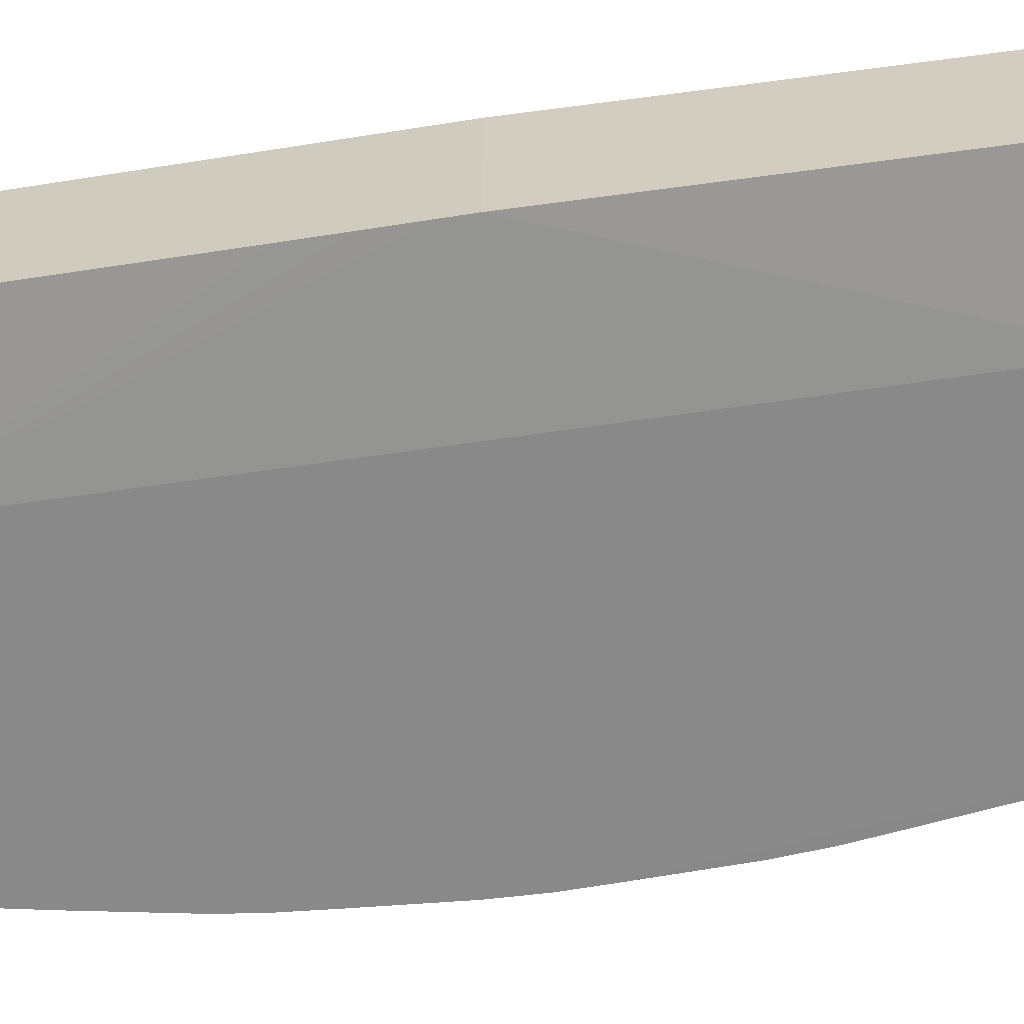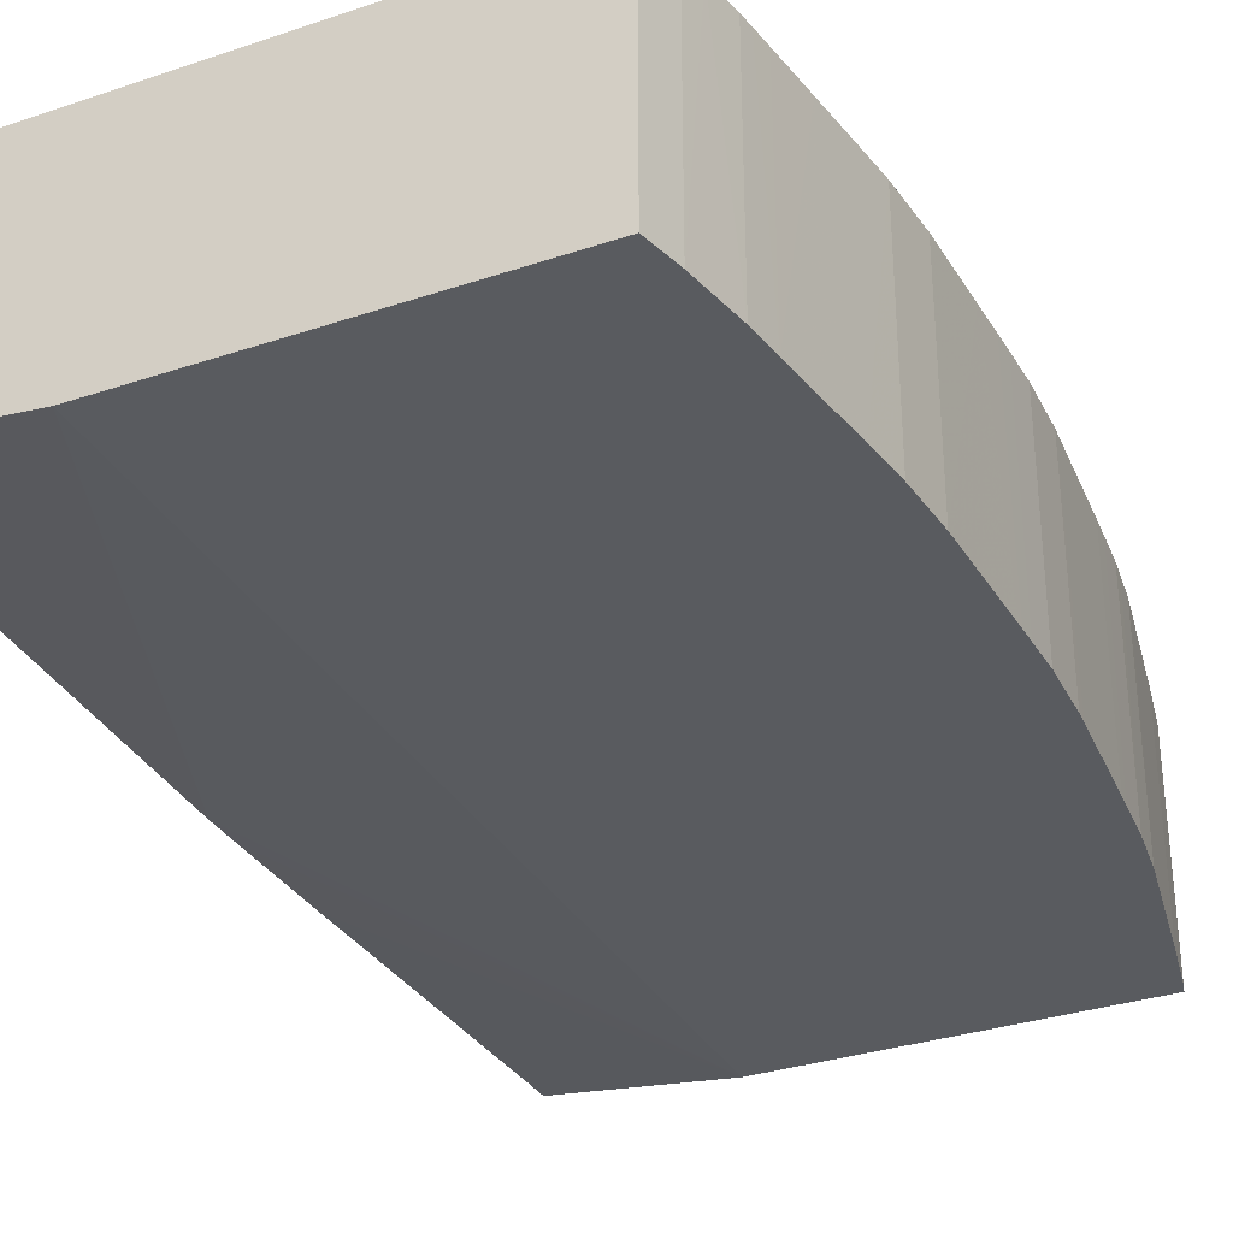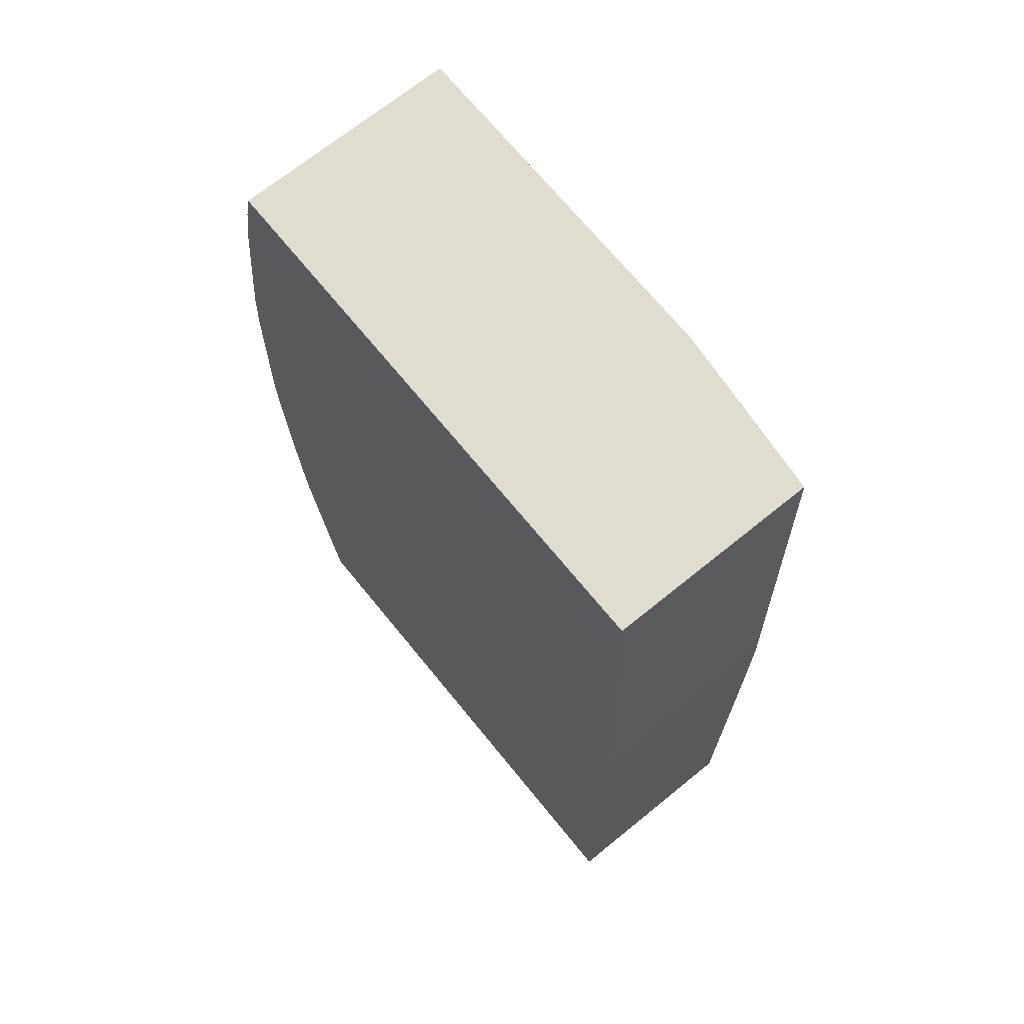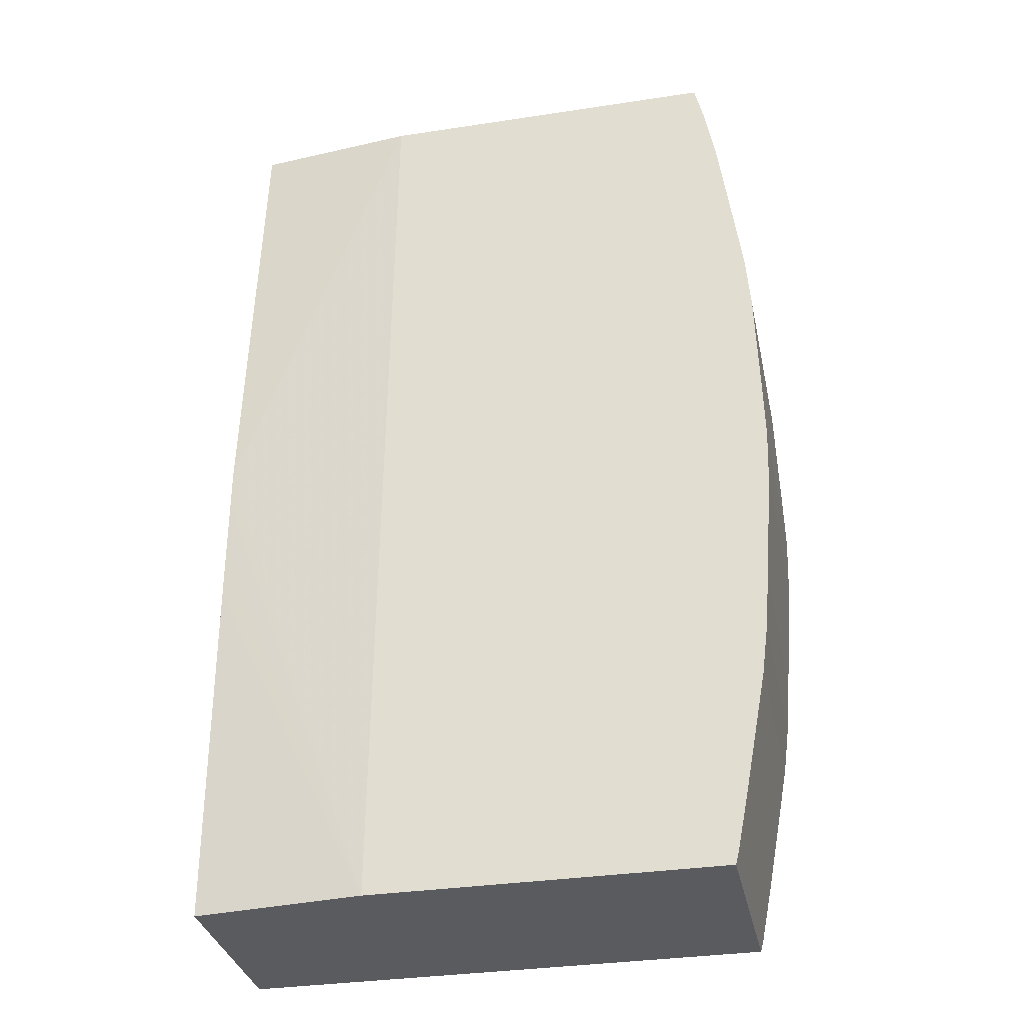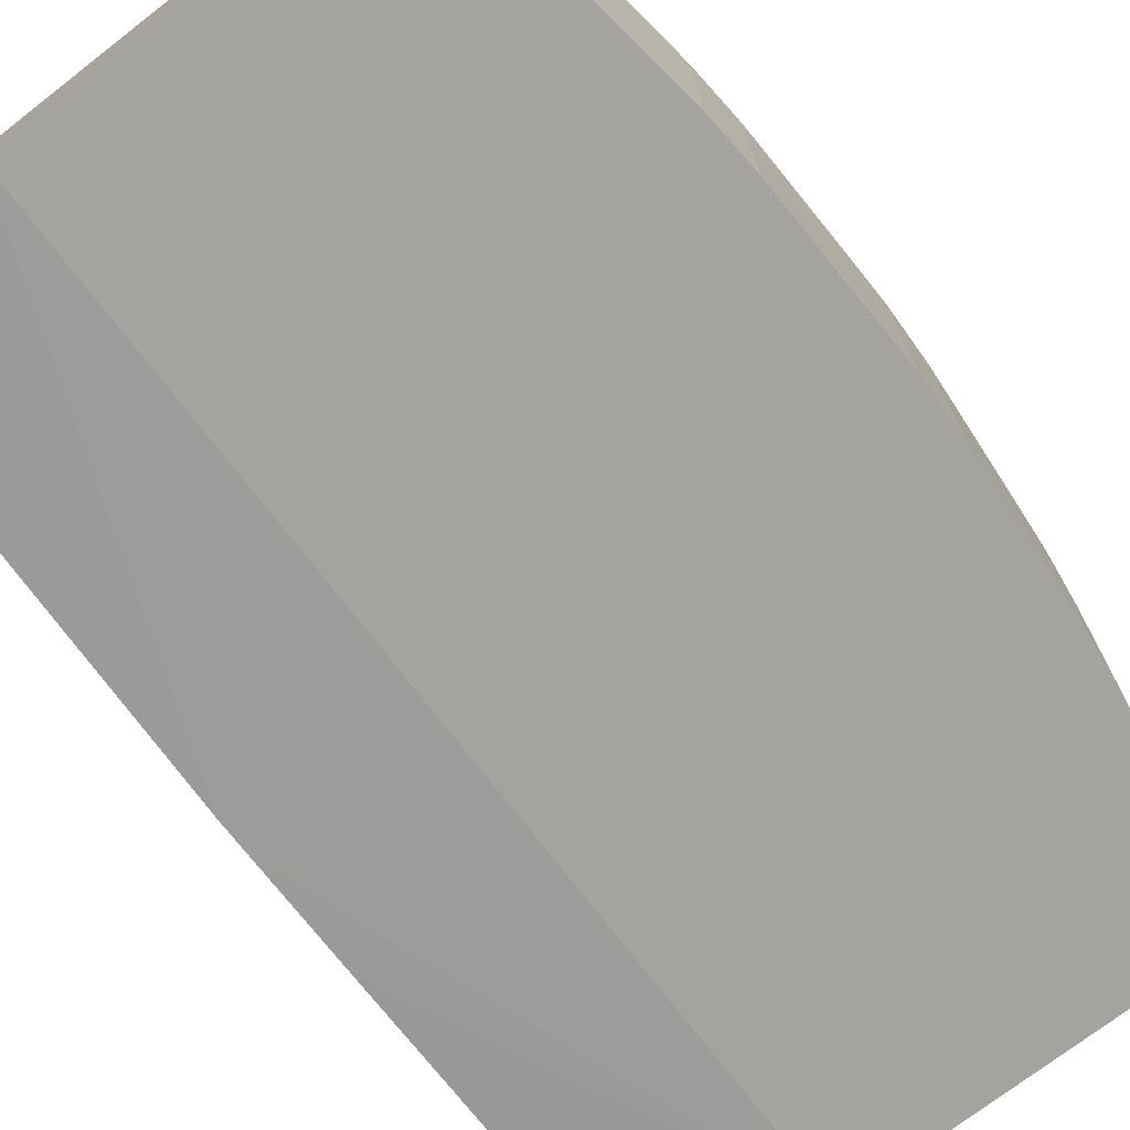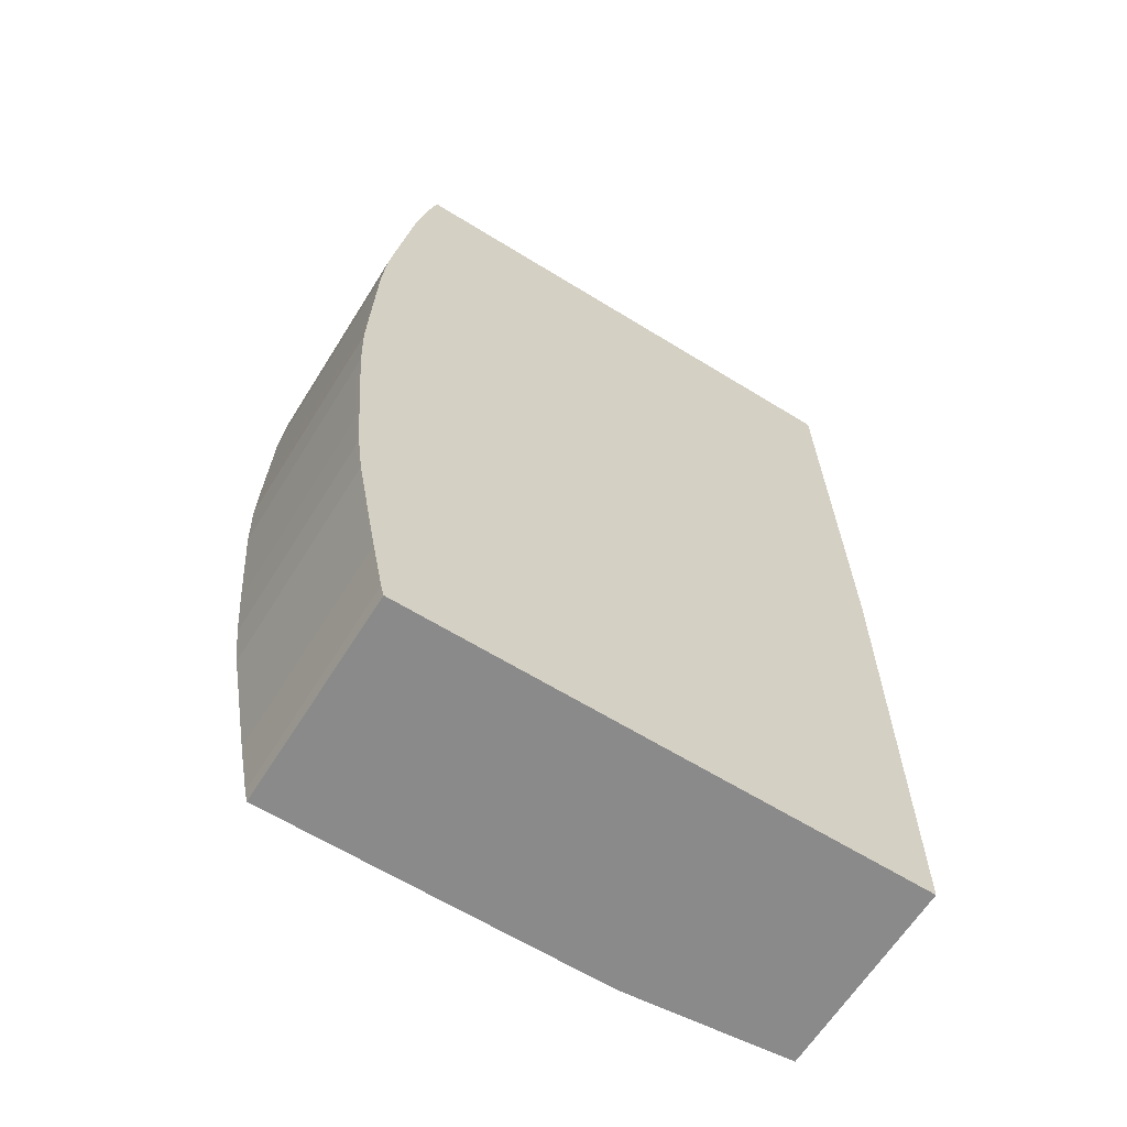
<metadata>
{"format":"obj","ext":"obj","renderer":"f3d","projection":"perspective","resolution":1024,"background":"white","views":[{"elev":-63.0,"azim":99.0,"up":"+Z"},{"elev":-32.2,"azim":-154.8,"up":"+Z"},{"elev":69.5,"azim":50.9,"up":"+Y"},{"elev":-33.3,"azim":-168.2,"up":"+Y"},{"elev":-73.0,"azim":-142.3,"up":"+Z"},{"elev":-63.4,"azim":-32.0,"up":"+Y"}]}
</metadata>
<code>
v -0.03296 -0.0005405 -0.04684
v -0.03293 -0.00142 -0.04684
v -0.03296 -0.0005405 -0.04347
v -0.03295 1.599e-05 -0.04684
v -0.03291 -0.001623 -0.04684
v -0.03293 -0.00142 -0.04347
v -0.03295 1.599e-05 -0.04347
v -0.03294 0.0002645 -0.04684
v -0.03294 0.0003386 -0.04684
v -0.03289 0.0021 -0.04684
v -0.03283 0.002979 -0.04684
v -0.03274 0.003656 -0.04684
v -0.03255 0.005107 -0.04684
v -0.03249 0.005499 -0.04684
v -0.03248 0.005619 -0.04684
v -0.03231 0.006498 -0.04684
v -0.03218 0.007066 -0.04684
v -0.0276 1.599e-05 -0.04684
v -0.03286 -0.0023 -0.04684
v -0.0329 -0.001777 -0.04347
v -0.03294 0.0003386 -0.04347
v -0.03293 0.0008631 -0.04347
v -0.03289 0.0021 -0.04347
v -0.03283 0.002979 -0.04347
v -0.03276 0.003503 -0.04347
v -0.03271 0.003858 -0.04347
v -0.03265 0.00434 -0.04347
v -0.03255 0.005107 -0.04347
v -0.03251 0.005411 -0.04347
v -0.03248 0.005619 -0.04347
v -0.03238 0.006142 -0.04347
v -0.03231 0.006498 -0.04347
v -0.03218 0.007066 -0.04347
v -0.02678 0.007066 -0.04684
v -0.02663 -0.007778 -0.04684
v -0.02676 0.007063 -0.04684
v -0.03286 -0.0023 -0.04347
v -0.03279 -0.003181 -0.04684
v -0.02421 0.007066 -0.04347
v -0.02421 0.007066 -0.04658
v -0.02403 -0.007778 -0.04658
v -0.03203 -0.007778 -0.04684
v -0.02403 1.599e-05 -0.04665
v -0.02403 -0.0005405 -0.04665
v -0.02403 -0.00142 -0.04665
v -0.02403 -0.0023 -0.04664
v -0.03279 -0.003181 -0.04347
v -0.03277 -0.003382 -0.04684
v -0.03276 -0.003535 -0.04347
v -0.02403 1.599e-05 -0.04347
v -0.02403 -0.007778 -0.04347
v -0.03203 -0.007778 -0.04347
v -0.03208 -0.007579 -0.04684
v -0.03271 -0.00406 -0.04684
v -0.03271 -0.00406 -0.04347
v -0.03208 -0.007579 -0.04347
v -0.03225 -0.0067 -0.04684
v -0.03261 -0.004796 -0.04684
v -0.03267 -0.004357 -0.04347
v -0.03225 -0.0067 -0.04347
v -0.03248 -0.005472 -0.04347
v -0.03242 -0.005819 -0.04684
v -0.03256 -0.005059 -0.04347
v -0.03261 -0.004796 -0.04347
f 1 2 6
f 1 6 3
f 1 3 7
f 1 7 4
f 1 4 18
f 1 18 35
f 1 35 42
f 1 42 53
f 1 53 57
f 1 57 62
f 1 62 58
f 1 58 54
f 1 54 48
f 1 48 38
f 1 38 19
f 1 19 5
f 1 5 2
f 2 5 6
f 3 6 20
f 3 20 37
f 3 37 47
f 3 47 49
f 3 49 55
f 3 55 59
f 3 59 64
f 3 64 63
f 3 63 61
f 3 61 60
f 3 60 56
f 3 56 52
f 3 52 51
f 3 51 50
f 3 50 39
f 3 39 33
f 3 33 32
f 3 32 31
f 3 31 30
f 3 30 29
f 3 29 28
f 3 28 27
f 3 27 26
f 3 26 25
f 3 25 24
f 3 24 23
f 3 23 22
f 3 22 21
f 3 21 7
f 4 7 8
f 4 8 9
f 4 9 10
f 4 10 11
f 4 11 12
f 4 12 13
f 4 13 14
f 4 14 15
f 4 15 16
f 4 16 17
f 4 17 34
f 4 34 18
f 5 19 20
f 5 20 6
f 7 21 8
f 8 21 9
f 9 21 22
f 9 22 10
f 10 23 24
f 10 24 11
f 10 22 23
f 11 24 12
f 12 24 25
f 12 25 26
f 12 26 27
f 12 27 13
f 13 27 28
f 13 28 29
f 13 29 14
f 14 29 30
f 14 30 15
f 15 30 31
f 15 31 16
f 16 31 32
f 16 32 33
f 16 33 17
f 17 33 39
f 17 39 40
f 17 40 34
f 18 34 36
f 18 36 35
f 19 37 20
f 19 38 47
f 19 47 37
f 34 40 36
f 35 41 51
f 35 51 52
f 35 52 42
f 35 36 43
f 35 43 44
f 35 44 45
f 35 45 46
f 35 46 41
f 36 40 43
f 38 48 49
f 38 49 47
f 39 50 43
f 39 43 40
f 41 46 45
f 41 45 44
f 41 44 43
f 41 43 50
f 41 50 51
f 42 52 56
f 42 56 53
f 48 54 49
f 49 54 55
f 53 56 60
f 53 60 57
f 54 58 59
f 54 59 55
f 57 60 61
f 57 61 62
f 58 63 64
f 58 64 59
f 58 62 63
f 61 63 62

</code>
